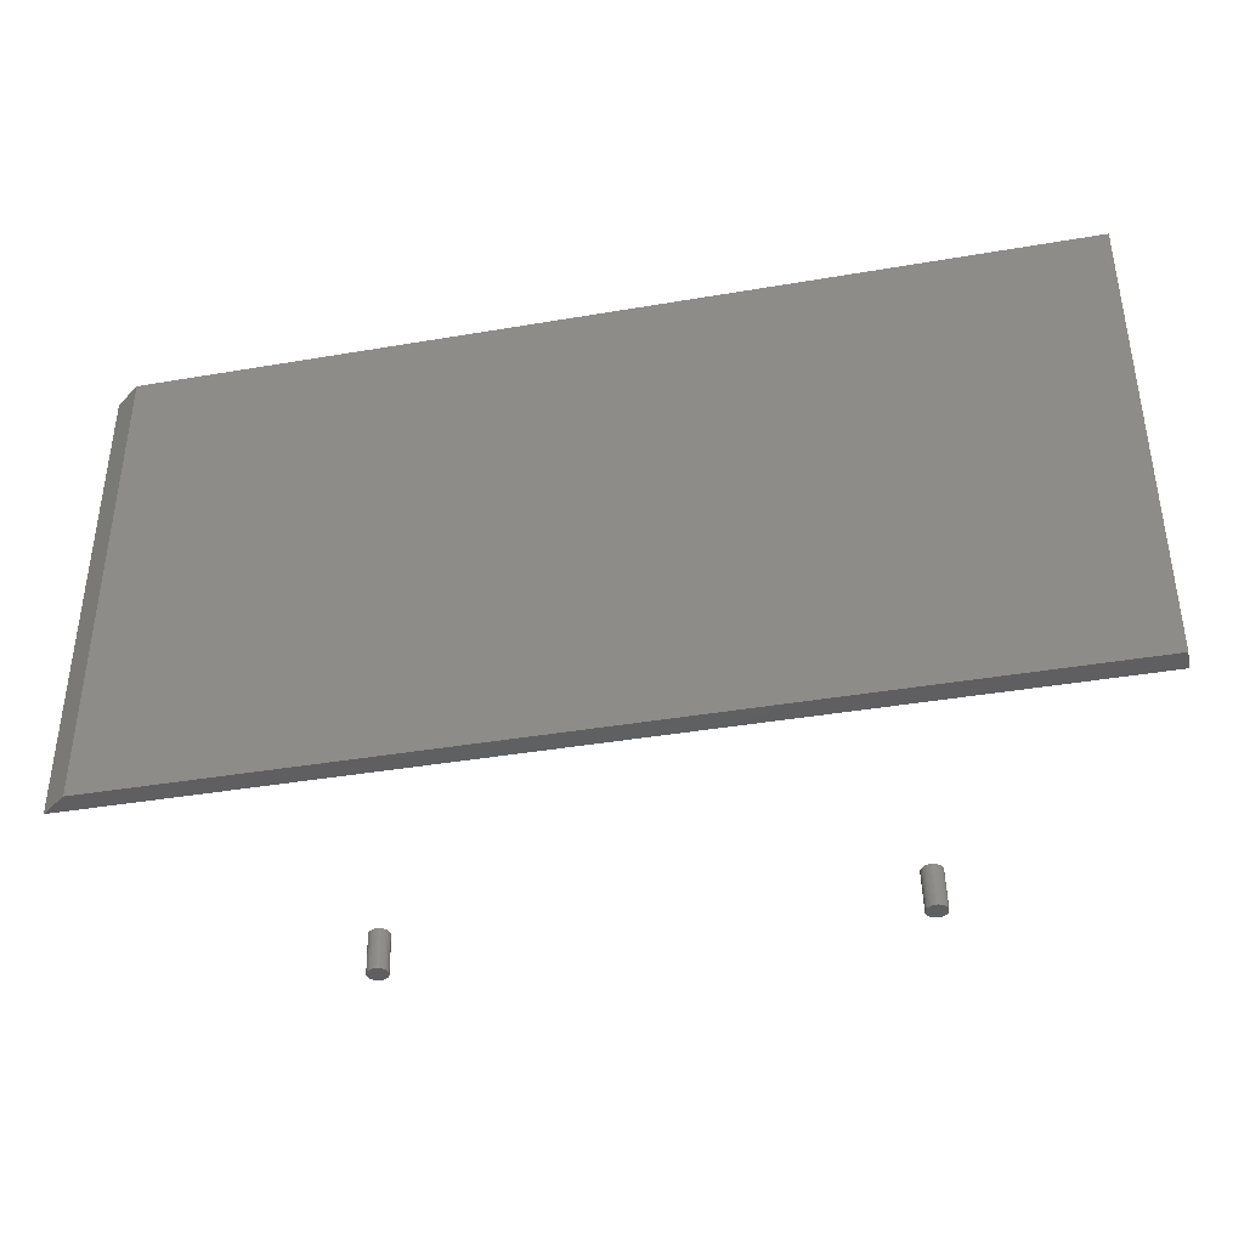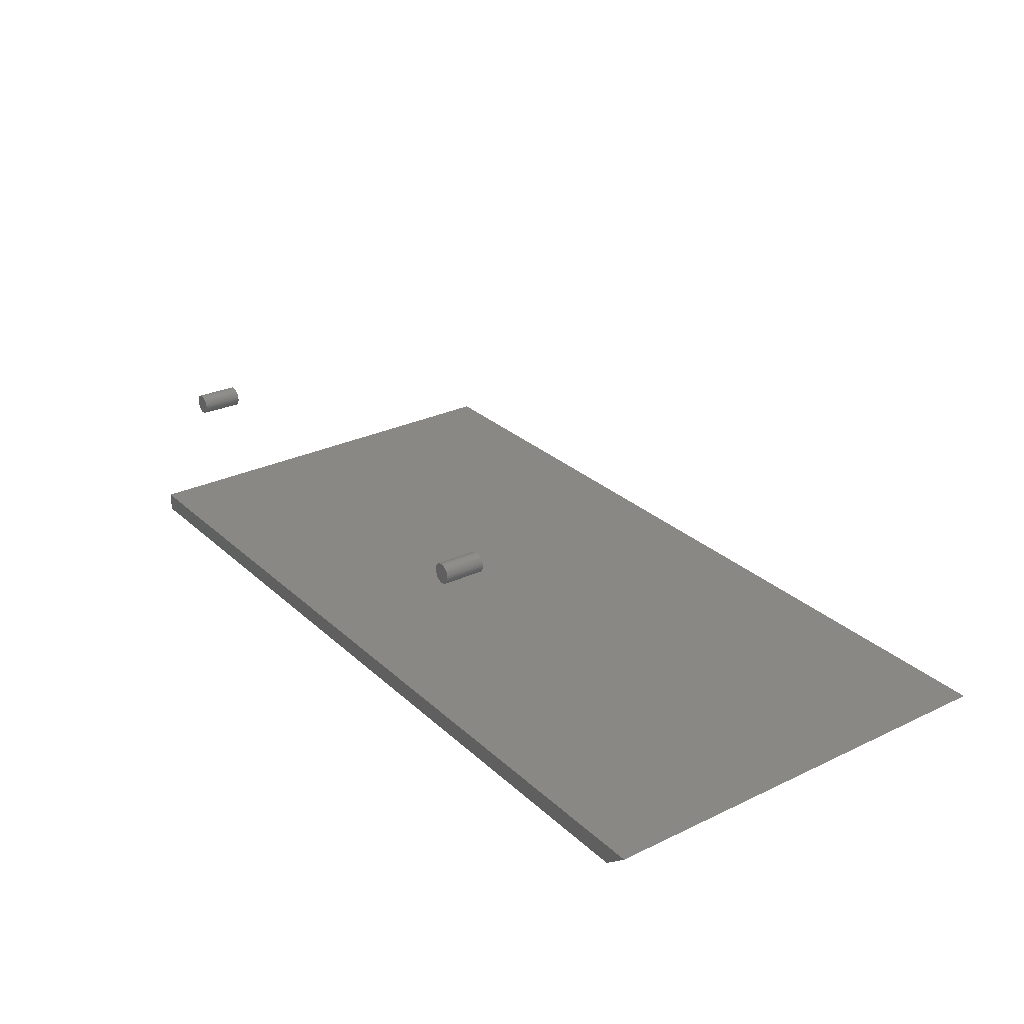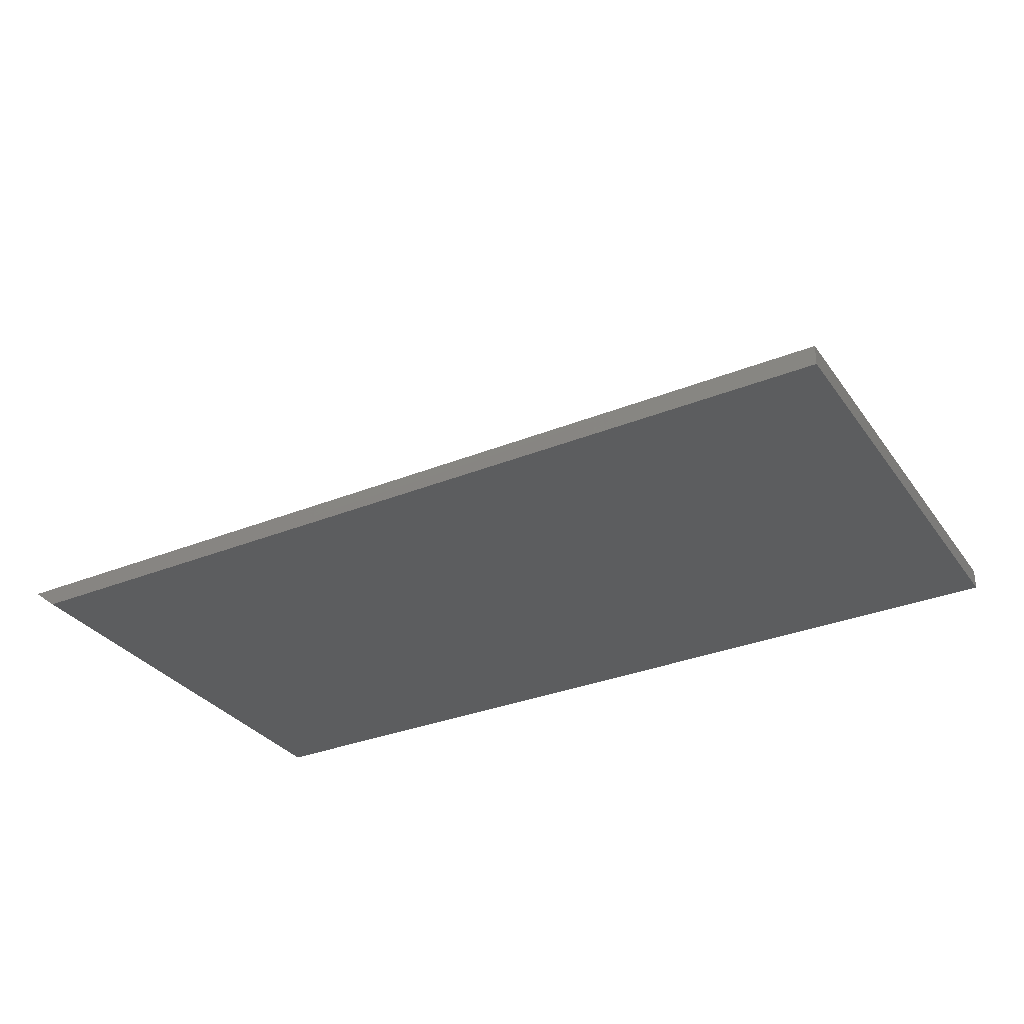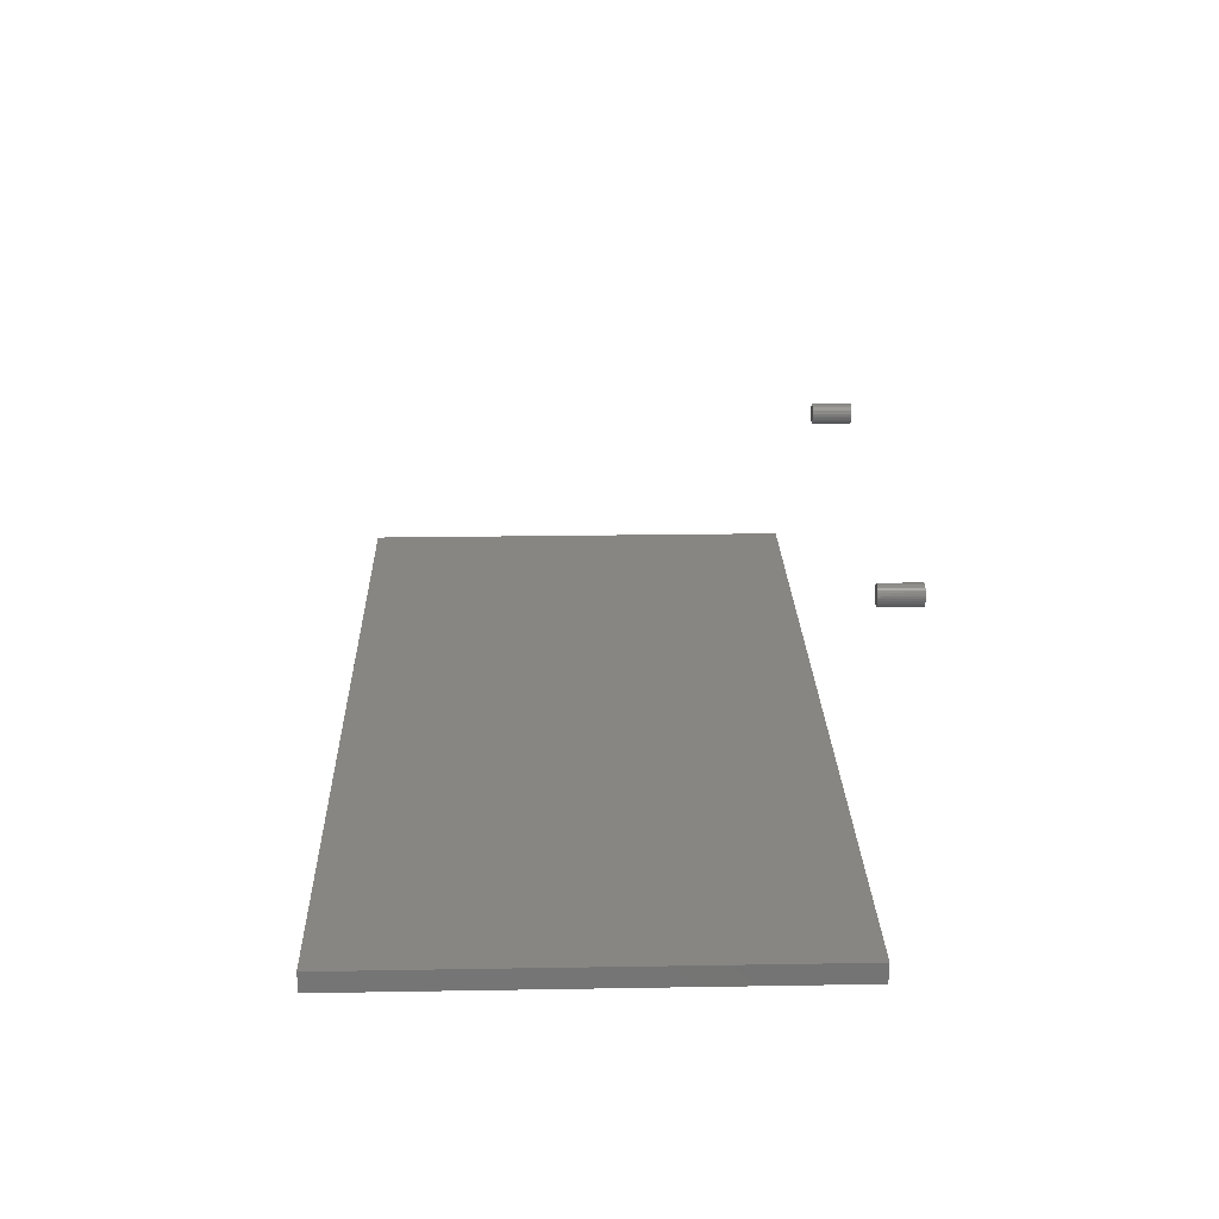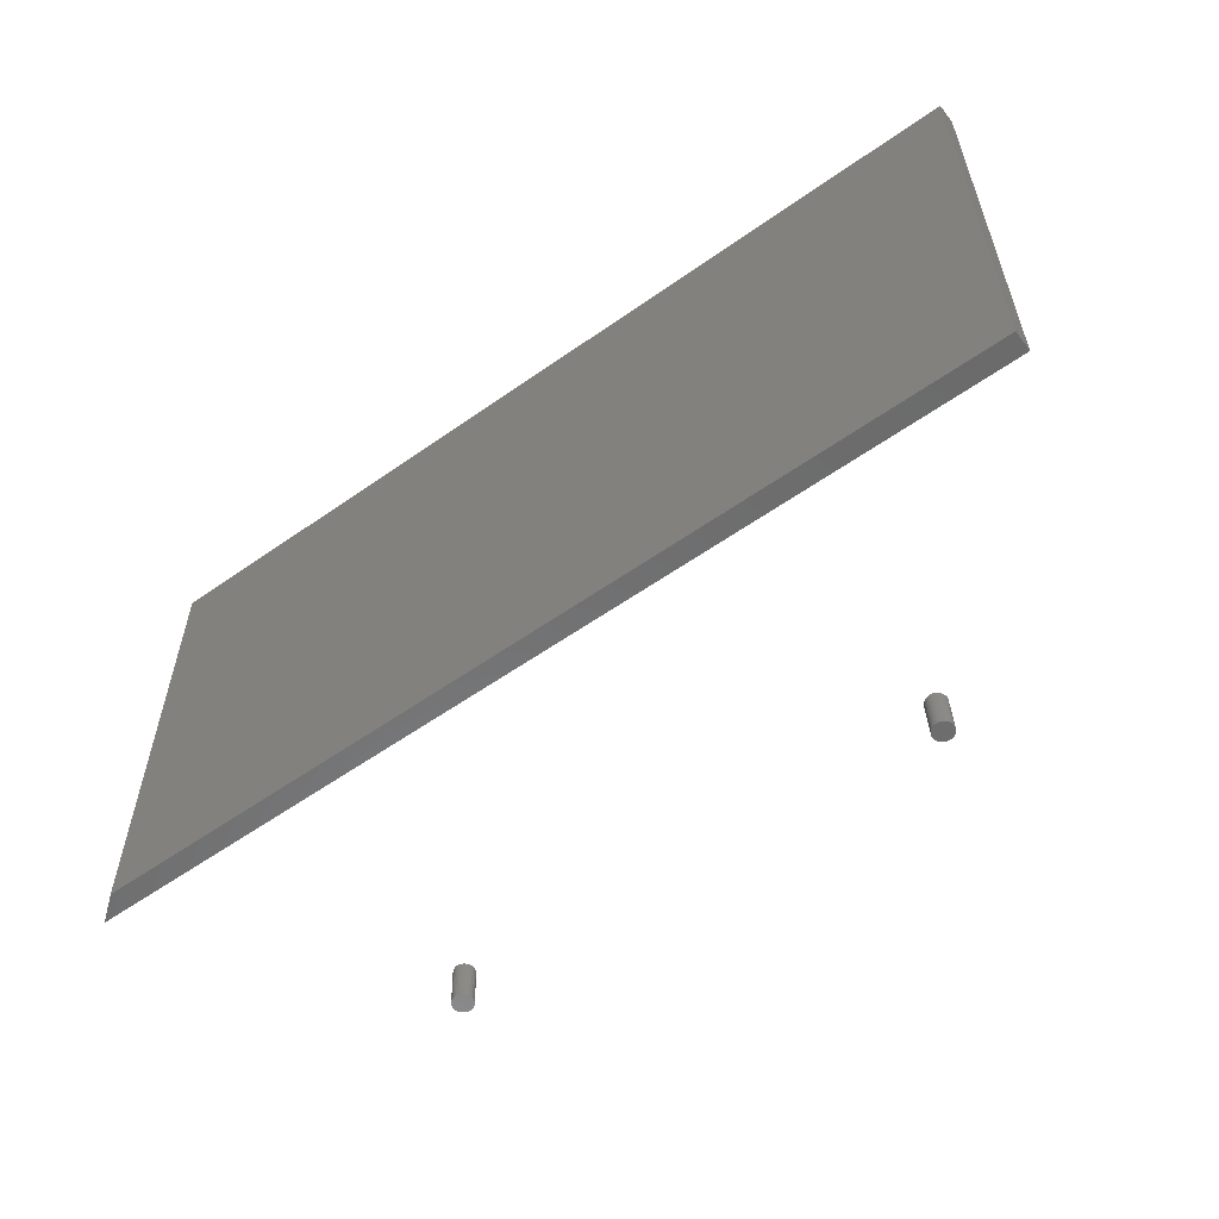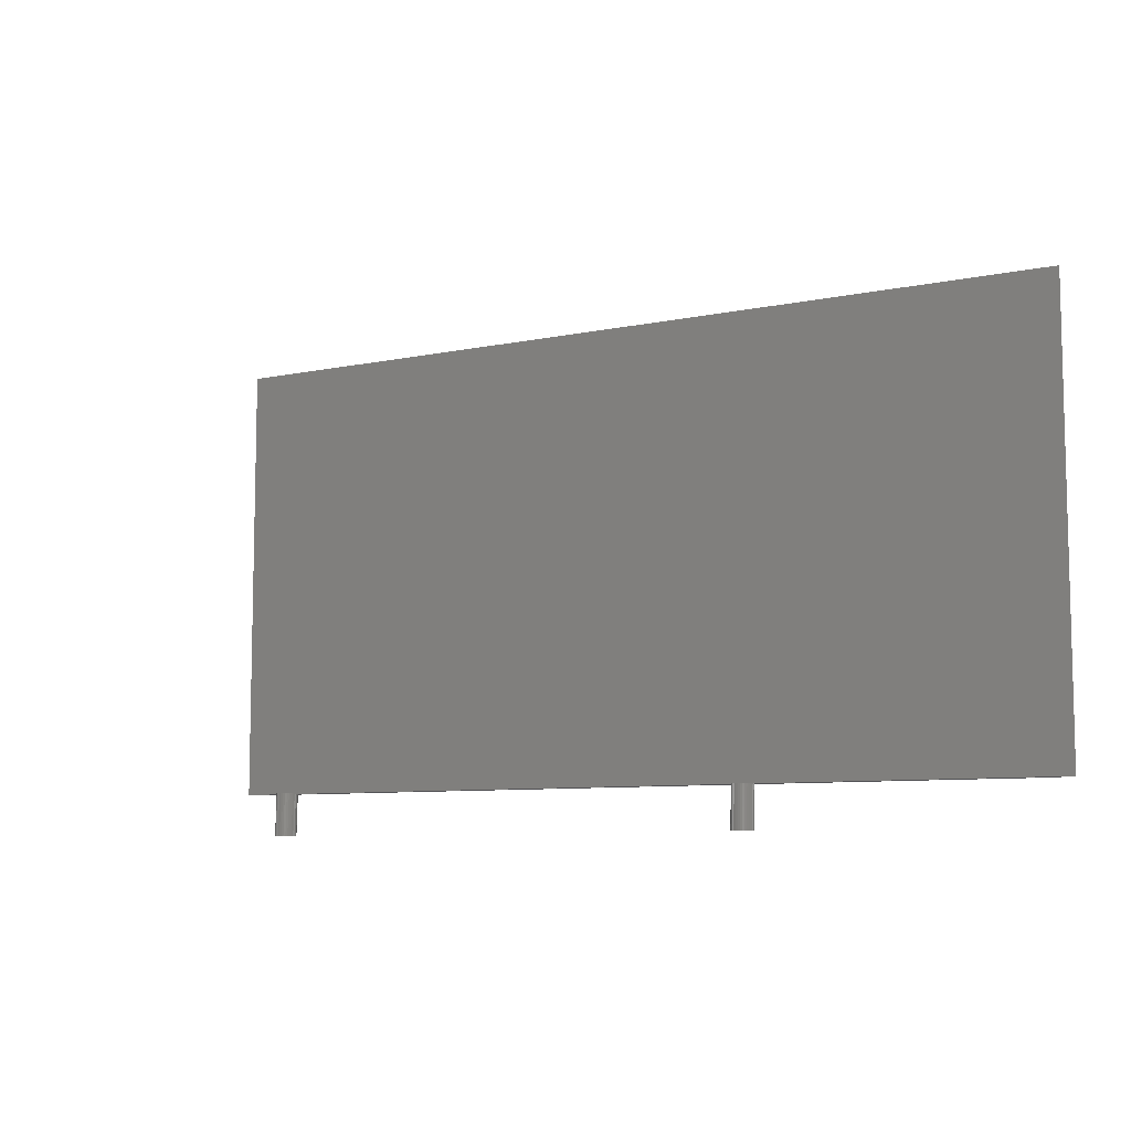
<metadata>
{"format":"stl","ext":"stl","renderer":"f3d","projection":"perspective","resolution":1024,"background":"white","views":[{"elev":-39.2,"azim":12.1,"up":"+Z"},{"elev":27.7,"azim":-126.2,"up":"+Y"},{"elev":-32.0,"azim":29.6,"up":"+Y"},{"elev":23.5,"azim":88.4,"up":"+Y"},{"elev":-57.6,"azim":36.2,"up":"+Z"},{"elev":-8.1,"azim":-150.0,"up":"+Z"}]}
</metadata>
<code>
# stl→obj: 136 verts, 260 faces
v -0.3617 -0.3851 -0.4364
v -0.384 -0.3857 -0.437
v -0.3861 -0.3833 -0.437
v -0.3598 -0.3827 -0.4364
v -0.3876 -0.3806 -0.4371
v -0.3584 -0.3799 -0.4363
v -0.3587 -0.3678 -0.4364
v -0.3865 -0.3658 -0.437
v -0.3603 -0.3651 -0.4364
v -0.3846 -0.3633 -0.437
v -0.3623 -0.3628 -0.4364
v -0.3822 -0.3613 -0.4369
v -0.3647 -0.3609 -0.4365
v -0.3796 -0.3598 -0.4369
v -0.3766 -0.3588 -0.4368
v -0.3675 -0.3595 -0.4366
v -0.3735 -0.3584 -0.4367
v -0.3705 -0.3587 -0.4366
v -0.3641 -0.3871 -0.4365
v -0.3668 -0.3887 -0.4365
v -0.3697 -0.3896 -0.4366
v -0.3728 -0.39 -0.4367
v -0.3759 -0.3898 -0.4368
v -0.3788 -0.389 -0.4368
v -0.3816 -0.3876 -0.4369
v -0.3576 -0.3769 -0.4363
v -0.3886 -0.3777 -0.4371
v -0.3574 -0.3738 -0.4363
v -0.3889 -0.3746 -0.4371
v -0.3578 -0.3708 -0.4363
v -0.3887 -0.3715 -0.4371
v -0.3879 -0.3685 -0.4371
v -0.3876 -0.3833 -0.3745
v -0.3856 -0.3857 -0.3745
v -0.3633 -0.3851 -0.3739
v -0.3614 -0.3827 -0.3739
v -0.3891 -0.3806 -0.3746
v -0.36 -0.3799 -0.3739
v -0.3618 -0.3651 -0.3739
v -0.388 -0.3658 -0.3746
v -0.3603 -0.3678 -0.3739
v -0.3861 -0.3633 -0.3745
v -0.3638 -0.3628 -0.374
v -0.3838 -0.3613 -0.3744
v -0.3662 -0.3609 -0.374
v -0.3811 -0.3598 -0.3744
v -0.3781 -0.3588 -0.3743
v -0.369 -0.3595 -0.3741
v -0.3751 -0.3584 -0.3742
v -0.372 -0.3587 -0.3742
v -0.3656 -0.3871 -0.374
v -0.3831 -0.3876 -0.3744
v -0.3804 -0.389 -0.3744
v -0.3774 -0.3898 -0.3743
v -0.3743 -0.39 -0.3742
v -0.3712 -0.3896 -0.3741
v -0.3683 -0.3887 -0.3741
v -0.3894 -0.3685 -0.3746
v -0.3902 -0.3715 -0.3746
v -0.3593 -0.3708 -0.3738
v -0.3905 -0.3746 -0.3746
v -0.3589 -0.3738 -0.3738
v -0.3901 -0.3777 -0.3746
v -0.3591 -0.3769 -0.3738
v 0.3883 -0.3851 -0.4364
v 0.366 -0.3857 -0.437
v 0.3639 -0.3833 -0.437
v 0.3902 -0.3827 -0.4364
v 0.3624 -0.3806 -0.4371
v 0.3916 -0.3799 -0.4363
v 0.3913 -0.3678 -0.4364
v 0.3635 -0.3658 -0.437
v 0.3897 -0.3651 -0.4364
v 0.3654 -0.3633 -0.437
v 0.3877 -0.3628 -0.4364
v 0.3678 -0.3613 -0.4369
v 0.3853 -0.3609 -0.4365
v 0.3704 -0.3598 -0.4369
v 0.3734 -0.3588 -0.4368
v 0.3825 -0.3595 -0.4366
v 0.3765 -0.3584 -0.4367
v 0.3795 -0.3587 -0.4366
v 0.3859 -0.3871 -0.4365
v 0.3832 -0.3887 -0.4365
v 0.3803 -0.3896 -0.4366
v 0.3772 -0.39 -0.4367
v 0.3741 -0.3898 -0.4368
v 0.3712 -0.389 -0.4368
v 0.3684 -0.3876 -0.4369
v 0.3924 -0.3769 -0.4363
v 0.3614 -0.3777 -0.4371
v 0.3926 -0.3738 -0.4363
v 0.3611 -0.3746 -0.4371
v 0.3922 -0.3708 -0.4363
v 0.3613 -0.3715 -0.4371
v 0.3621 -0.3685 -0.4371
v 0.3624 -0.3833 -0.3745
v 0.3644 -0.3857 -0.3745
v 0.3867 -0.3851 -0.3739
v 0.3886 -0.3827 -0.3739
v 0.3609 -0.3806 -0.3746
v 0.39 -0.3799 -0.3739
v 0.3882 -0.3651 -0.3739
v 0.362 -0.3658 -0.3746
v 0.3897 -0.3678 -0.3739
v 0.3639 -0.3633 -0.3745
v 0.3862 -0.3628 -0.374
v 0.3662 -0.3613 -0.3744
v 0.3838 -0.3609 -0.374
v 0.3689 -0.3598 -0.3744
v 0.3719 -0.3588 -0.3743
v 0.381 -0.3595 -0.3741
v 0.3749 -0.3584 -0.3742
v 0.378 -0.3587 -0.3742
v 0.3844 -0.3871 -0.374
v 0.3669 -0.3876 -0.3744
v 0.3696 -0.389 -0.3744
v 0.3726 -0.3898 -0.3743
v 0.3757 -0.39 -0.3742
v 0.3788 -0.3896 -0.3741
v 0.3817 -0.3887 -0.3741
v 0.3606 -0.3685 -0.3746
v 0.3598 -0.3715 -0.3746
v 0.3907 -0.3708 -0.3738
v 0.3595 -0.3746 -0.3746
v 0.3911 -0.3738 -0.3738
v 0.3599 -0.3777 -0.3746
v 0.3909 -0.3769 -0.3738
v 0.7188 -0.7188 -0.3594
v 0.7188 -0.7188 0.3669
v 0.7184 -0.75 -0.3592
v 0.7184 -0.75 0.3669
v -0.6794 -0.75 -0.3592
v -0.7188 -0.7188 -0.3594
v -0.6794 -0.75 0.3671
v -0.7188 -0.7188 0.3669
f 1 2 3
f 1 3 4
f 4 3 5
f 4 5 6
f 7 8 9
f 9 8 10
f 9 10 11
f 11 10 12
f 11 12 13
f 12 14 13
f 13 14 15
f 13 15 16
f 15 17 16
f 16 17 18
f 19 20 21
f 19 21 22
f 19 22 23
f 19 23 24
f 19 24 25
f 19 25 2
f 19 2 1
f 6 5 26
f 26 5 27
f 26 27 28
f 28 27 29
f 28 29 30
f 30 29 31
f 30 31 7
f 7 31 32
f 7 32 8
f 33 34 35
f 36 33 35
f 37 33 36
f 38 37 36
f 39 40 41
f 42 40 39
f 43 42 39
f 44 42 43
f 45 44 43
f 45 46 44
f 47 46 45
f 48 47 45
f 48 49 47
f 50 49 48
f 51 35 34
f 51 34 52
f 51 52 53
f 51 53 54
f 51 54 55
f 51 55 56
f 51 56 57
f 40 58 41
f 41 58 59
f 41 59 60
f 60 59 61
f 60 61 62
f 62 61 63
f 62 63 64
f 64 63 37
f 64 37 38
f 62 28 60
f 60 28 30
f 60 30 41
f 41 30 7
f 41 7 39
f 39 7 9
f 39 9 43
f 43 9 11
f 43 11 45
f 45 11 13
f 45 13 48
f 48 13 16
f 48 16 50
f 50 16 18
f 50 18 49
f 49 18 17
f 49 17 47
f 47 17 15
f 47 15 46
f 46 15 14
f 46 14 44
f 44 14 12
f 44 12 42
f 42 12 10
f 42 10 40
f 40 10 8
f 40 8 58
f 58 8 32
f 58 32 59
f 59 32 31
f 59 31 61
f 61 31 29
f 61 29 63
f 63 29 27
f 63 27 37
f 37 27 5
f 37 5 33
f 33 5 3
f 33 3 34
f 34 3 2
f 34 2 52
f 52 2 25
f 52 25 53
f 53 25 24
f 53 24 54
f 54 24 23
f 54 23 55
f 55 23 22
f 55 22 56
f 56 22 21
f 56 21 57
f 57 21 20
f 57 20 51
f 51 20 19
f 51 19 35
f 35 19 1
f 35 1 36
f 36 1 4
f 36 4 38
f 38 4 6
f 38 6 64
f 64 6 26
f 64 26 62
f 62 26 28
f 65 66 67
f 65 67 68
f 68 67 69
f 68 69 70
f 71 72 73
f 73 72 74
f 73 74 75
f 75 74 76
f 75 76 77
f 76 78 77
f 77 78 79
f 77 79 80
f 79 81 80
f 80 81 82
f 83 84 85
f 83 85 86
f 83 86 87
f 83 87 88
f 83 88 89
f 83 89 66
f 83 66 65
f 70 69 90
f 90 69 91
f 90 91 92
f 92 91 93
f 92 93 94
f 94 93 95
f 94 95 71
f 71 95 96
f 71 96 72
f 97 98 99
f 100 97 99
f 101 97 100
f 102 101 100
f 103 104 105
f 106 104 103
f 107 106 103
f 108 106 107
f 109 108 107
f 109 110 108
f 111 110 109
f 112 111 109
f 112 113 111
f 114 113 112
f 115 99 98
f 115 98 116
f 115 116 117
f 115 117 118
f 115 118 119
f 115 119 120
f 115 120 121
f 104 122 105
f 105 122 123
f 105 123 124
f 124 123 125
f 124 125 126
f 126 125 127
f 126 127 128
f 128 127 101
f 128 101 102
f 126 92 124
f 124 92 94
f 124 94 105
f 105 94 71
f 105 71 103
f 103 71 73
f 103 73 107
f 107 73 75
f 107 75 109
f 109 75 77
f 109 77 112
f 112 77 80
f 112 80 114
f 114 80 82
f 114 82 113
f 113 82 81
f 113 81 111
f 111 81 79
f 111 79 110
f 110 79 78
f 110 78 108
f 108 78 76
f 108 76 106
f 106 76 74
f 106 74 104
f 104 74 72
f 104 72 122
f 122 72 96
f 122 96 123
f 123 96 95
f 123 95 125
f 125 95 93
f 125 93 127
f 127 93 91
f 127 91 101
f 101 91 69
f 101 69 97
f 97 69 67
f 97 67 98
f 98 67 66
f 98 66 116
f 116 66 89
f 116 89 117
f 117 89 88
f 117 88 118
f 118 88 87
f 118 87 119
f 119 87 86
f 119 86 120
f 120 86 85
f 120 85 121
f 121 85 84
f 121 84 115
f 115 84 83
f 115 83 99
f 99 83 65
f 99 65 100
f 100 65 68
f 100 68 102
f 102 68 70
f 102 70 128
f 128 70 90
f 128 90 126
f 126 90 92
f 129 130 131
f 131 130 132
f 133 134 131
f 131 134 129
f 132 130 135
f 135 130 136
f 133 135 134
f 134 135 136
f 134 136 129
f 129 136 130
f 133 131 135
f 135 131 132

</code>
